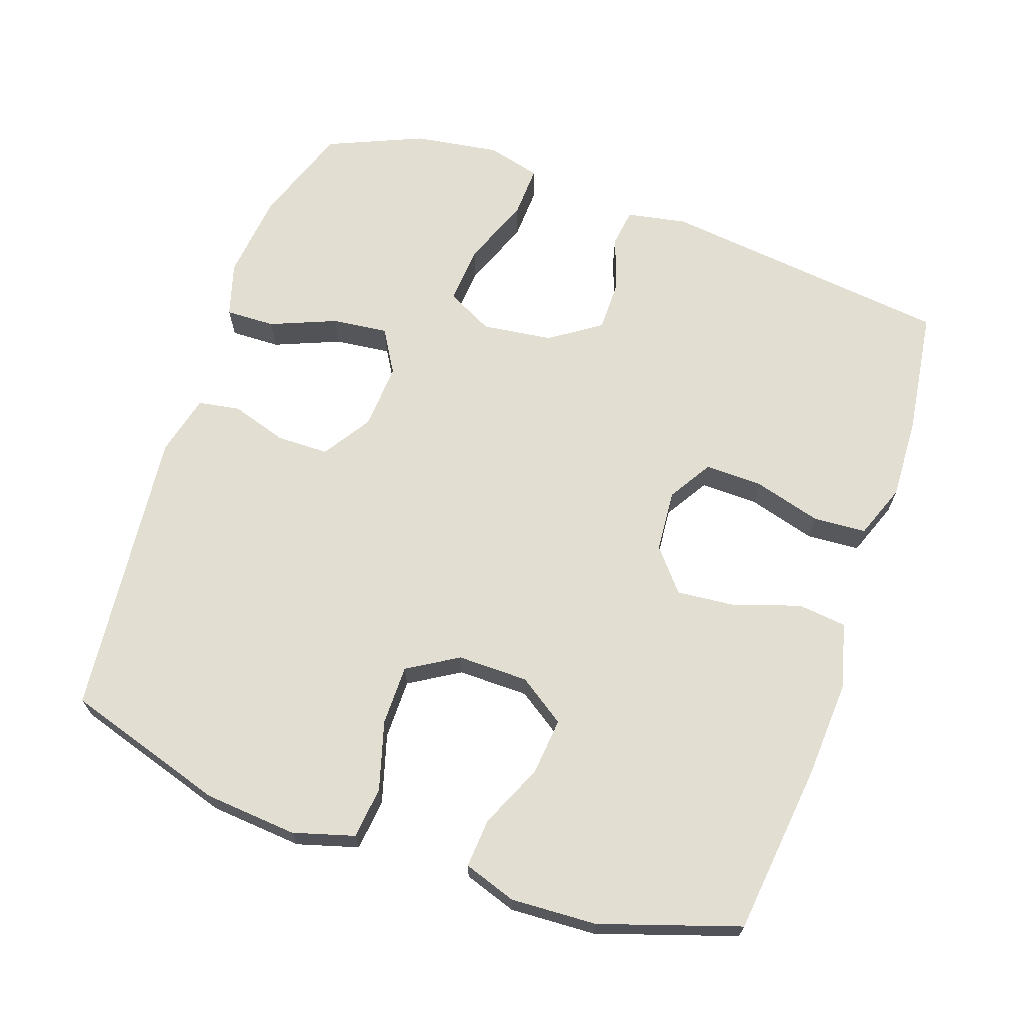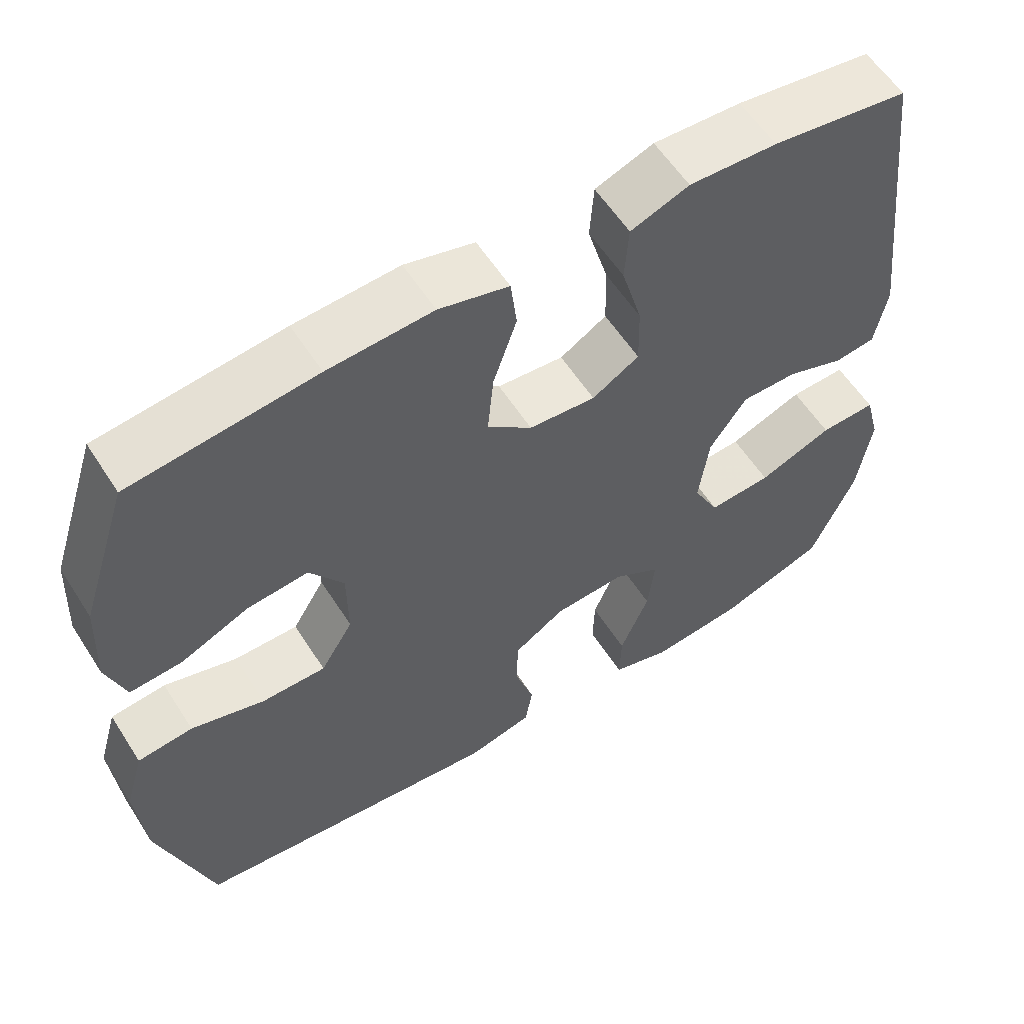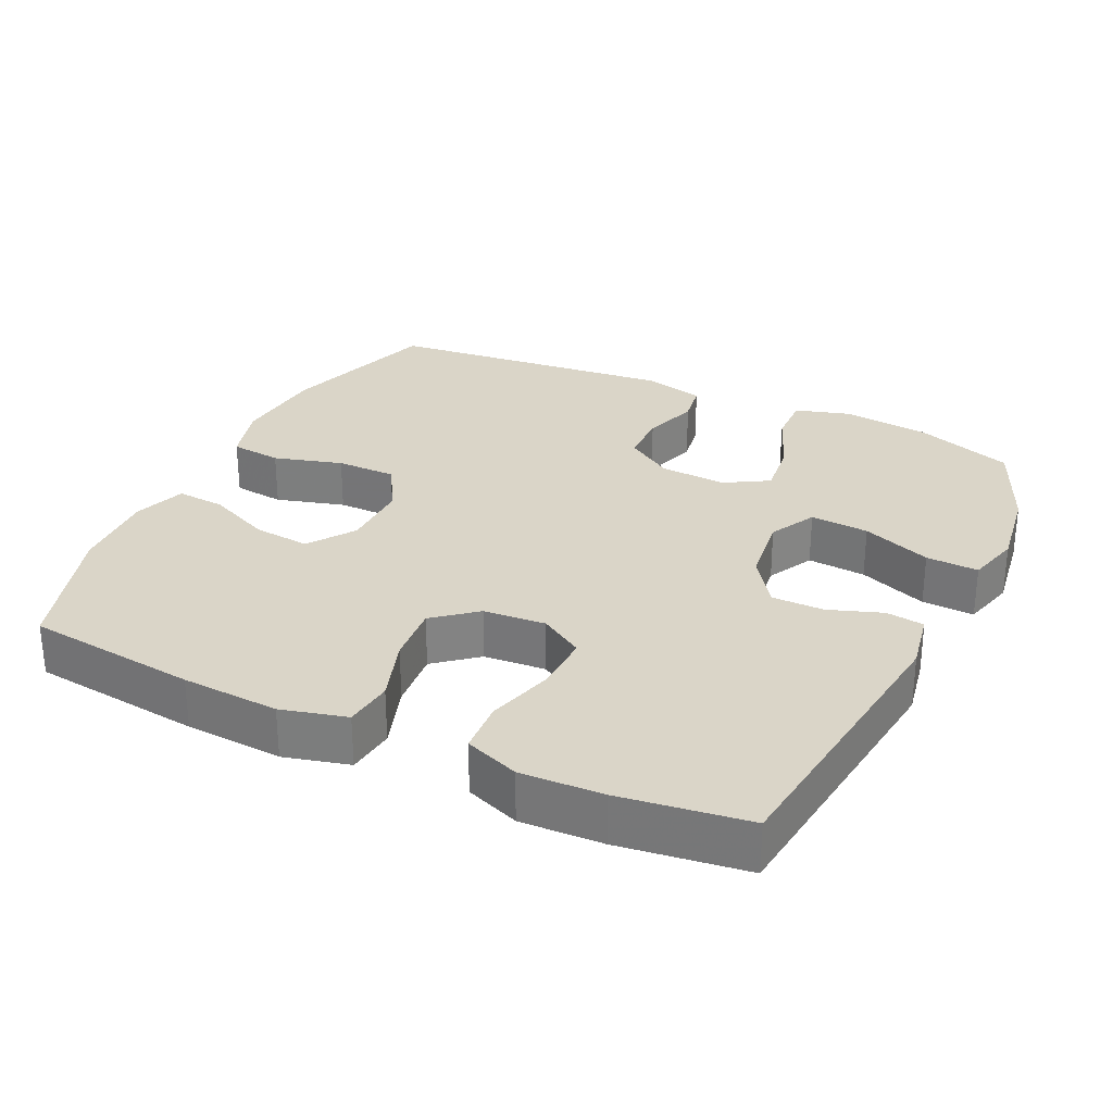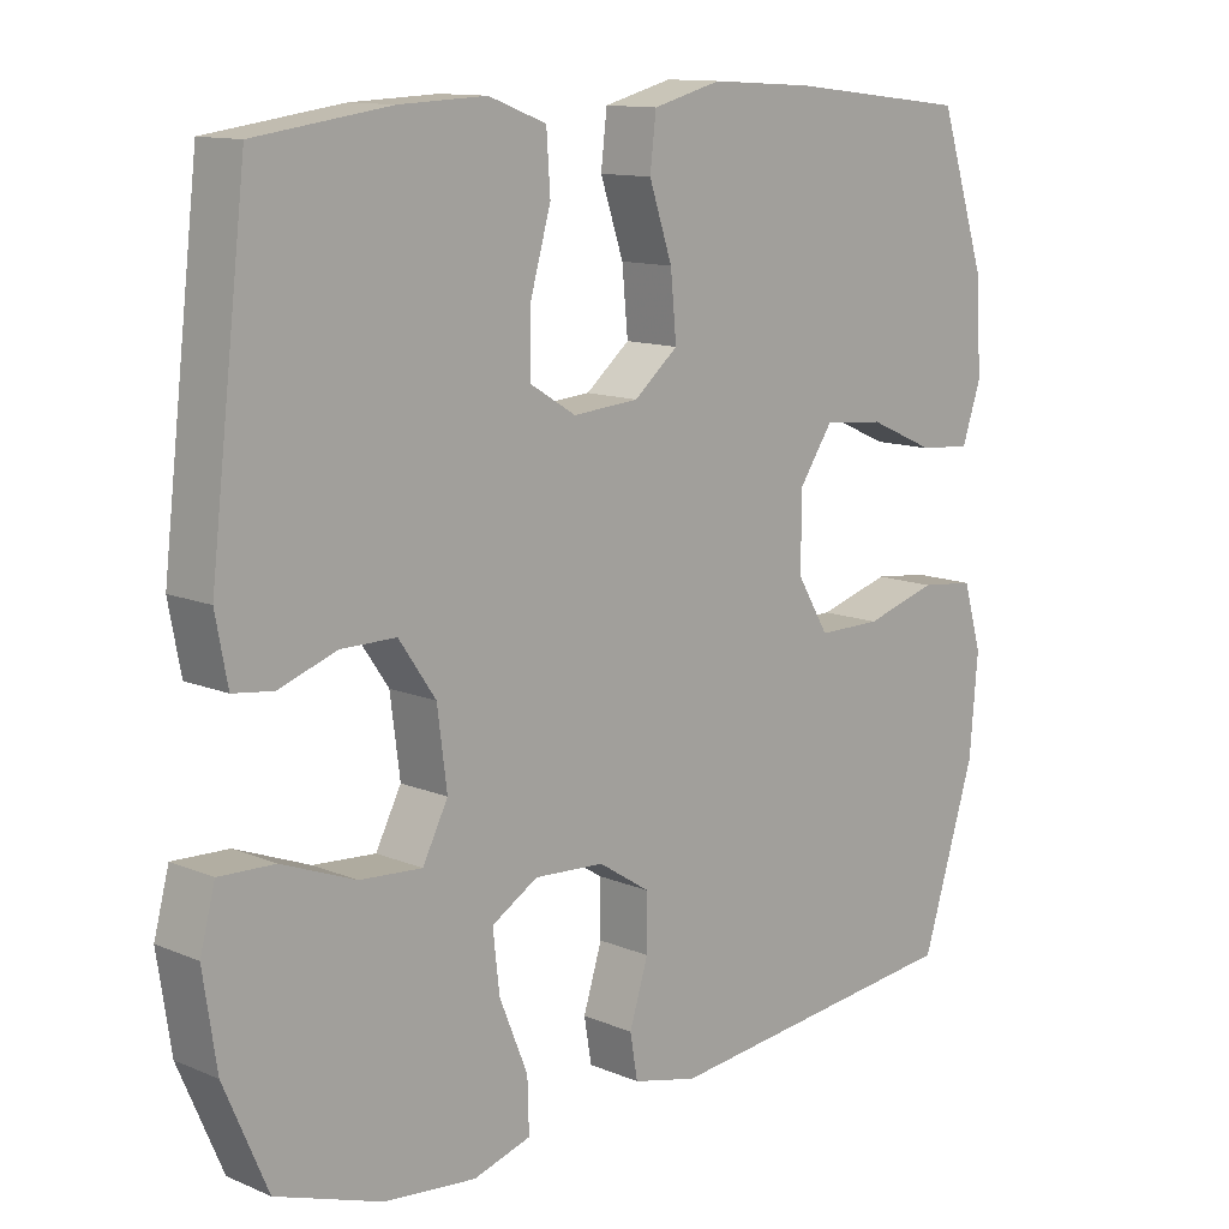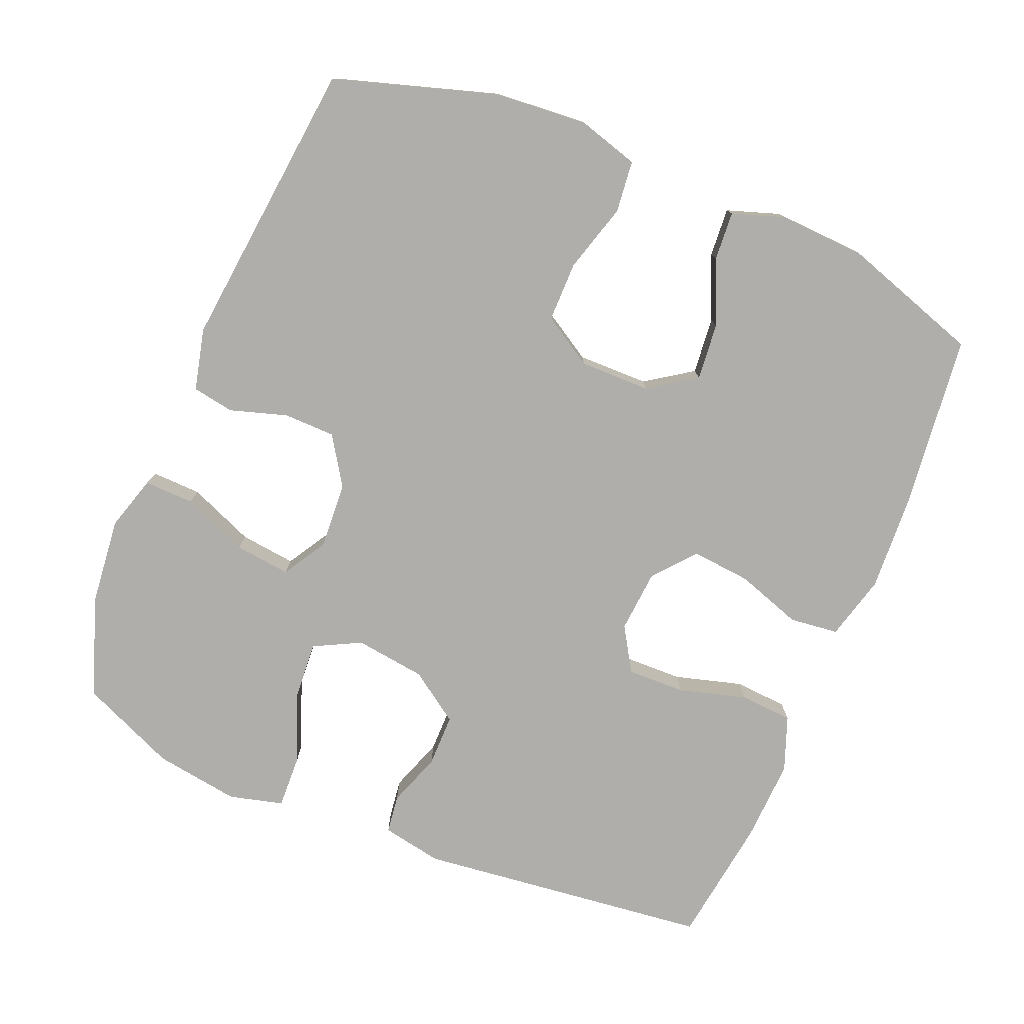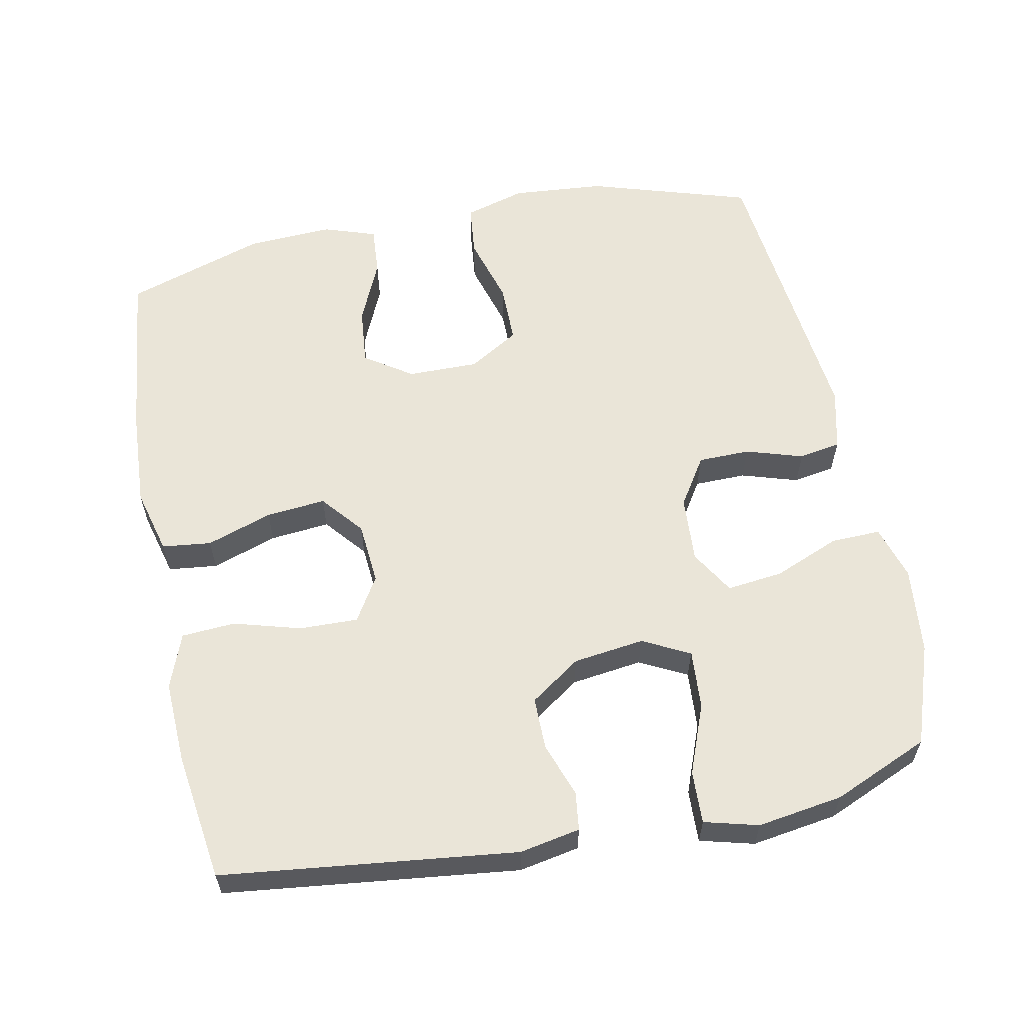
<metadata>
{"format":"obj","ext":"obj","renderer":"f3d","projection":"perspective","resolution":1024,"background":"white","views":[{"elev":67.4,"azim":-70.9,"up":"+Y"},{"elev":58.1,"azim":-32.4,"up":"+Z"},{"elev":29.1,"azim":25.6,"up":"+Y"},{"elev":12.2,"azim":134.6,"up":"+Z"},{"elev":-77.7,"azim":-112.6,"up":"+Y"},{"elev":59.5,"azim":78.6,"up":"+Y"}]}
</metadata>
<code>
v 0.5 0.07 -0.5
v 0.359 0.07 -0.549
v 0.236 0.07 -0.562
v 0.159 0.07 -0.539
v 0.161 0.07 -0.469
v 0.199 0.07 -0.376
v 0.208 0.07 -0.297
v 0.146 0.07 -0.26
v 0.052 0.07 -0.266
v -0.016 0.07 -0.31
v -0.017 0.07 -0.383
v 0.008 0.07 -0.463
v -0.002 0.07 -0.522
v -0.089 0.07 -0.543
v -0.5 0.07 -0.5
v -0.571 0.07 -0.272
v -0.582 0.07 -0.141
v -0.557 0.07 -0.055
v -0.484 0.07 -0.047
v -0.387 0.07 -0.075
v -0.302 0.07 -0.075
v -0.259 0.07 -0.004
v -0.26 0.07 0.096
v -0.305 0.07 0.162
v -0.386 0.07 0.154
v -0.476 0.07 0.114
v -0.545 0.07 0.109
v -0.57 0.07 0.183
v -0.564 0.07 0.304
v -0.5 0.07 0.5
v -0.257 0.07 0.528
v -0.119 0.07 0.536
v -0.027 0.07 0.512
v -0.019 0.07 0.443
v -0.05 0.07 0.351
v -0.058 0.07 0.267
v 0.001 0.07 0.218
v 0.089 0.07 0.211
v 0.151 0.07 0.249
v 0.149 0.07 0.331
v 0.122 0.07 0.426
v 0.127 0.07 0.501
v 0.204 0.07 0.53
v 0.32 0.07 0.525
v 0.5 0.07 0.5
v 0.549 0.07 0.086
v 0.533 0.07 0.001
v 0.479 0.07 -0.006
v 0.403 0.07 0.021
v 0.329 0.07 0.021
v 0.28 0.07 -0.05
v 0.267 0.07 -0.15
v 0.301 0.07 -0.216
v 0.384 0.07 -0.21
v 0.482 0.07 -0.172
v 0.556 0.07 -0.169
v 0.576 0.07 -0.245
v 0.558 0.07 -0.365
v 0.5 0 -0.5
v 0.359 0 -0.549
v 0.236 0 -0.562
v 0.159 0 -0.539
v 0.161 0 -0.469
v 0.199 0 -0.376
v 0.208 0 -0.297
v 0.146 0 -0.26
v 0.052 0 -0.266
v -0.016 0 -0.31
v -0.017 0 -0.383
v 0.008 0 -0.463
v -0.002 0 -0.522
v -0.089 0 -0.543
v -0.5 0 -0.5
v -0.571 0 -0.272
v -0.582 0 -0.141
v -0.557 0 -0.055
v -0.484 0 -0.047
v -0.387 0 -0.075
v -0.302 0 -0.075
v -0.259 0 -0.004
v -0.26 0 0.096
v -0.305 0 0.162
v -0.386 0 0.154
v -0.476 0 0.114
v -0.545 0 0.109
v -0.57 0 0.183
v -0.564 0 0.304
v -0.5 0 0.5
v -0.257 0 0.528
v -0.119 0 0.536
v -0.027 0 0.512
v -0.019 0 0.443
v -0.05 0 0.351
v -0.058 0 0.267
v 0.001 0 0.218
v 0.089 0 0.211
v 0.151 0 0.249
v 0.149 0 0.331
v 0.122 0 0.426
v 0.127 0 0.501
v 0.204 0 0.53
v 0.32 0 0.525
v 0.5 0 0.5
v 0.549 0 0.086
v 0.533 0 0.001
v 0.479 0 -0.006
v 0.403 0 0.021
v 0.329 0 0.021
v 0.28 0 -0.05
v 0.267 0 -0.15
v 0.301 0 -0.216
v 0.384 0 -0.21
v 0.482 0 -0.172
v 0.556 0 -0.169
v 0.576 0 -0.245
v 0.558 0 -0.365
f 54 55 56 57
f 53 54 57 58
f 46 47 48 49
f 46 49 50
f 45 46 50
f 44 45 50 51
f 40 41 42 43
f 39 40 43 44
f 32 33 34 35
f 32 35 36
f 31 32 36
f 30 31 36
f 29 30 36 37
f 25 26 27 28
f 24 25 28 29
f 17 18 19 20
f 17 20 21
f 16 17 21
f 15 16 21
f 14 15 21 22
f 11 12 13 14
f 10 11 14 22
f 3 4 5 6
f 3 6 7
f 2 3 7
f 53 58 1 2
f 52 53 2 7
f 39 44 51 52
f 38 39 52 7
f 37 38 7 8
f 24 29 37
f 23 24 37 8
f 9 10 22 23
f 8 9 23
f 115 114 113 112
f 116 115 112 111
f 107 106 105 104
f 108 107 104
f 108 104 103
f 109 108 103 102
f 101 100 99 98
f 102 101 98 97
f 93 92 91 90
f 94 93 90
f 94 90 89
f 94 89 88
f 95 94 88 87
f 86 85 84 83
f 87 86 83 82
f 78 77 76 75
f 79 78 75
f 79 75 74
f 79 74 73
f 80 79 73 72
f 72 71 70 69
f 80 72 69 68
f 64 63 62 61
f 65 64 61
f 65 61 60
f 60 59 116 111
f 65 60 111 110
f 110 109 102 97
f 65 110 97 96
f 66 65 96 95
f 95 87 82
f 66 95 82 81
f 81 80 68 67
f 81 67 66
f 1 59 60 2
f 2 60 61 3
f 3 61 62 4
f 4 62 63 5
f 5 63 64 6
f 6 64 65 7
f 7 65 66 8
f 8 66 67 9
f 9 67 68 10
f 10 68 69 11
f 11 69 70 12
f 12 70 71 13
f 13 71 72 14
f 14 72 73 15
f 15 73 74 16
f 16 74 75 17
f 17 75 76 18
f 18 76 77 19
f 19 77 78 20
f 20 78 79 21
f 21 79 80 22
f 22 80 81 23
f 23 81 82 24
f 24 82 83 25
f 25 83 84 26
f 26 84 85 27
f 27 85 86 28
f 28 86 87 29
f 29 87 88 30
f 30 88 89 31
f 31 89 90 32
f 32 90 91 33
f 33 91 92 34
f 34 92 93 35
f 35 93 94 36
f 36 94 95 37
f 37 95 96 38
f 38 96 97 39
f 39 97 98 40
f 40 98 99 41
f 41 99 100 42
f 42 100 101 43
f 43 101 102 44
f 44 102 103 45
f 45 103 104 46
f 46 104 105 47
f 47 105 106 48
f 48 106 107 49
f 49 107 108 50
f 50 108 109 51
f 51 109 110 52
f 52 110 111 53
f 53 111 112 54
f 54 112 113 55
f 55 113 114 56
f 56 114 115 57
f 57 115 116 58
f 58 116 59 1

</code>
